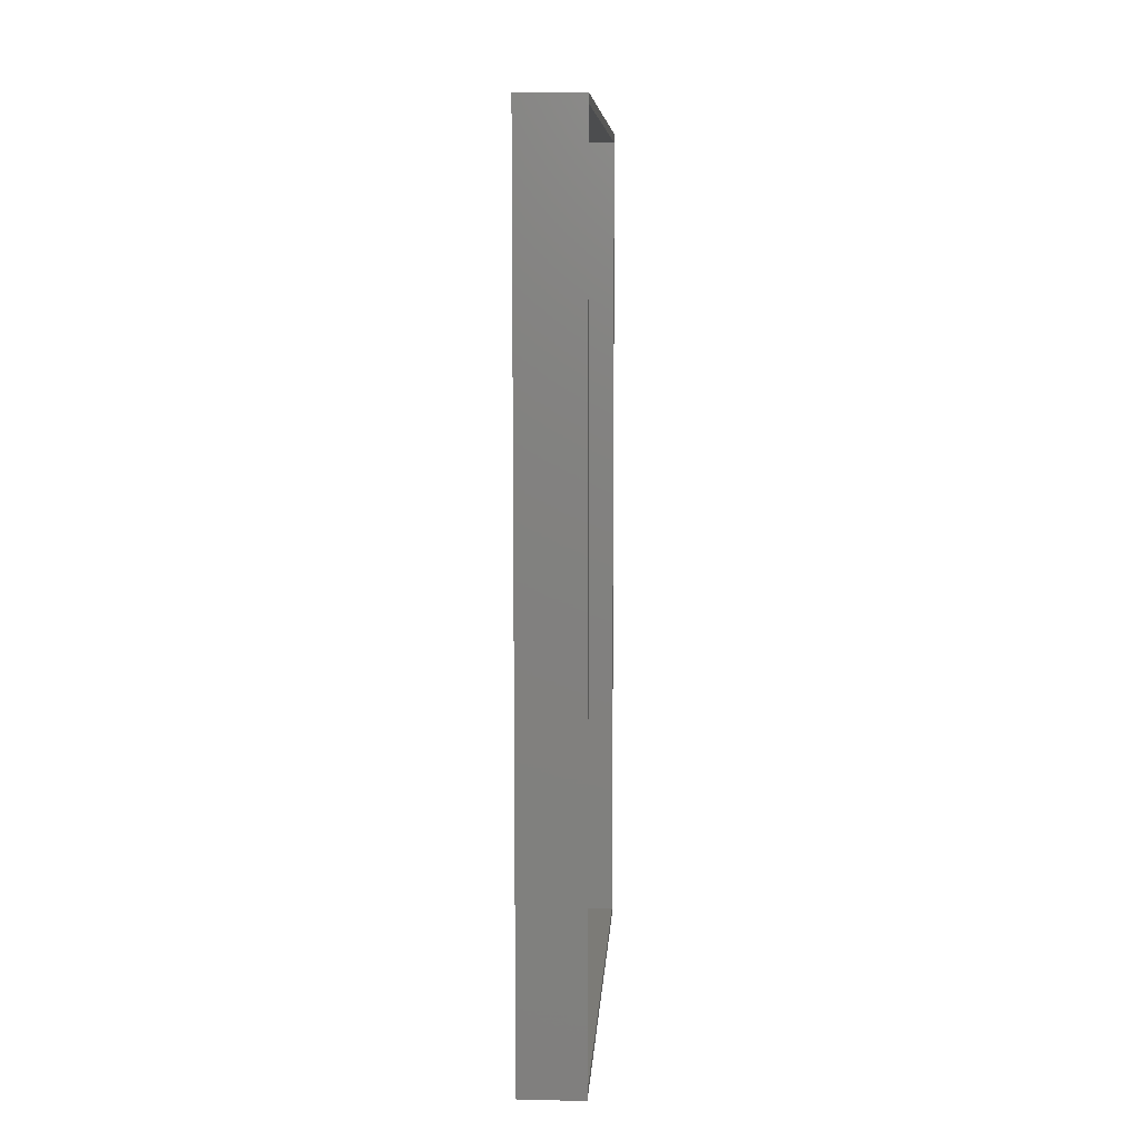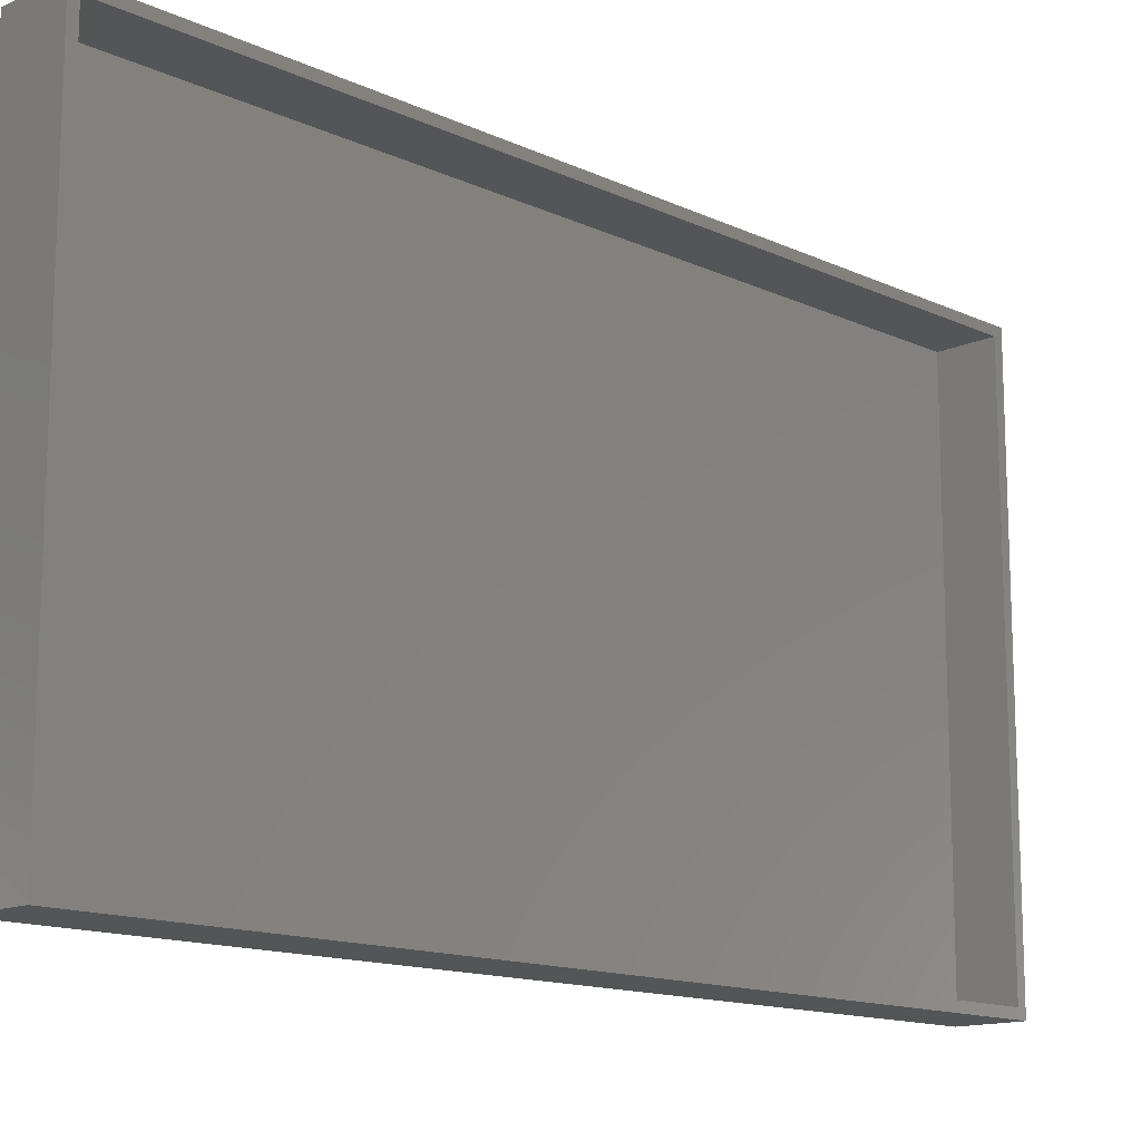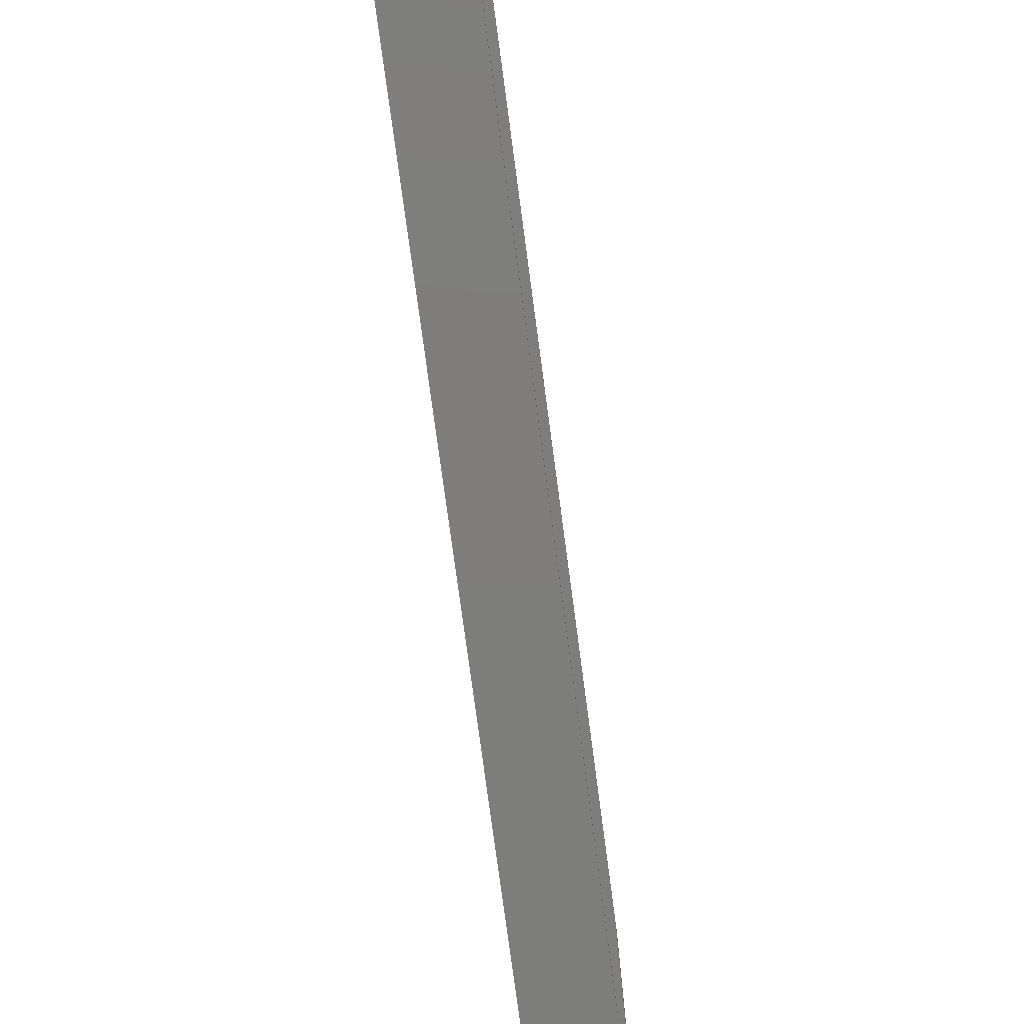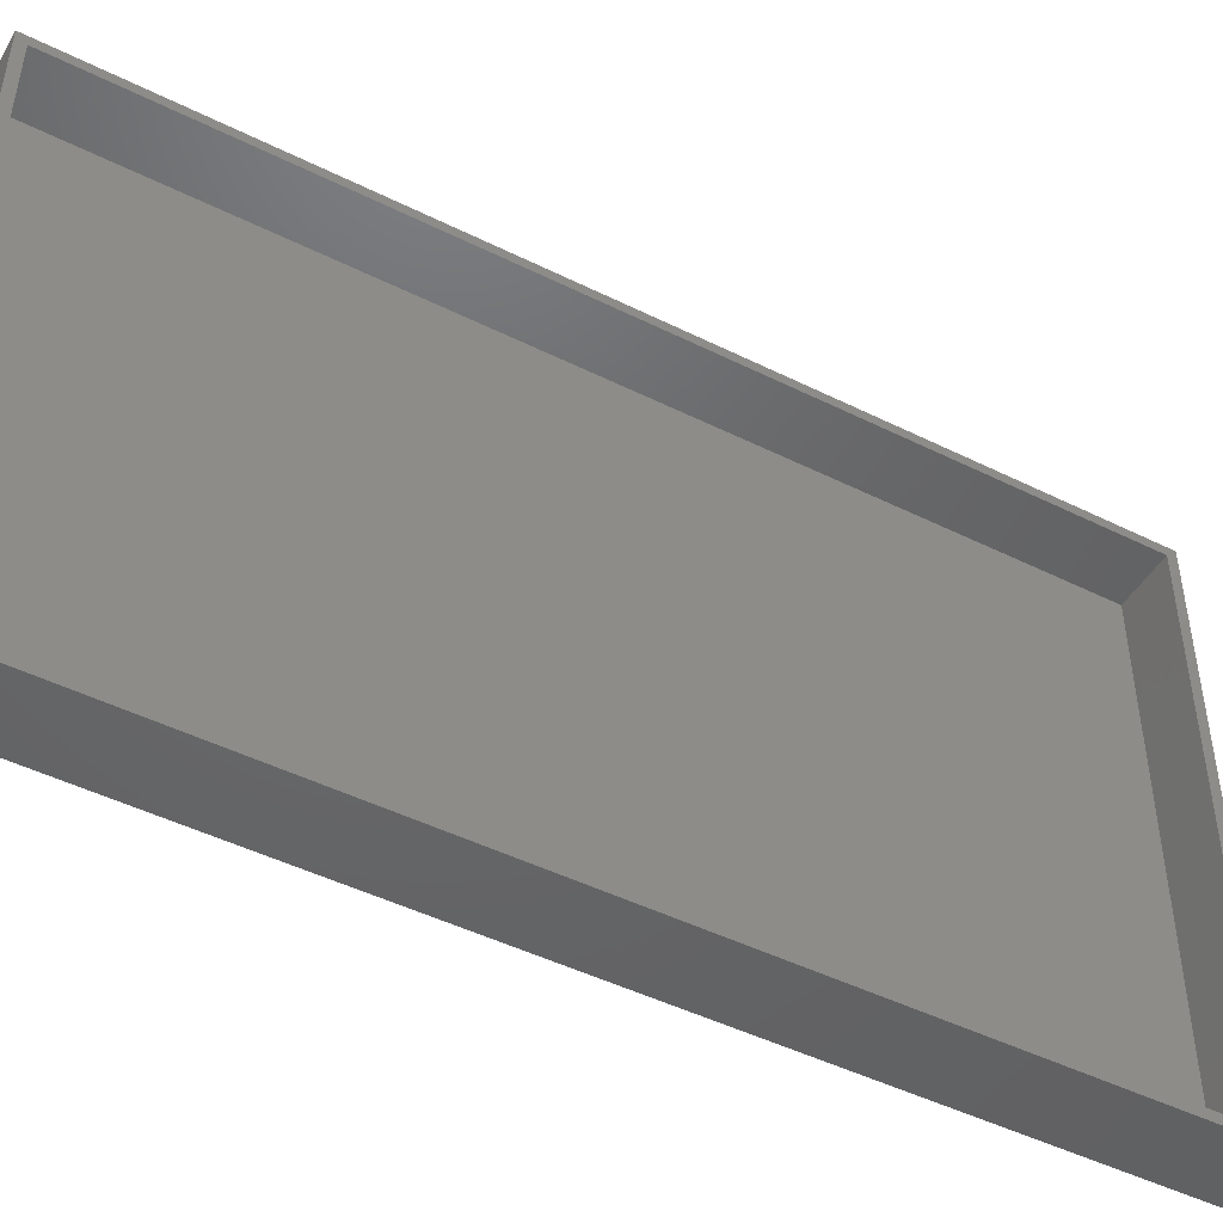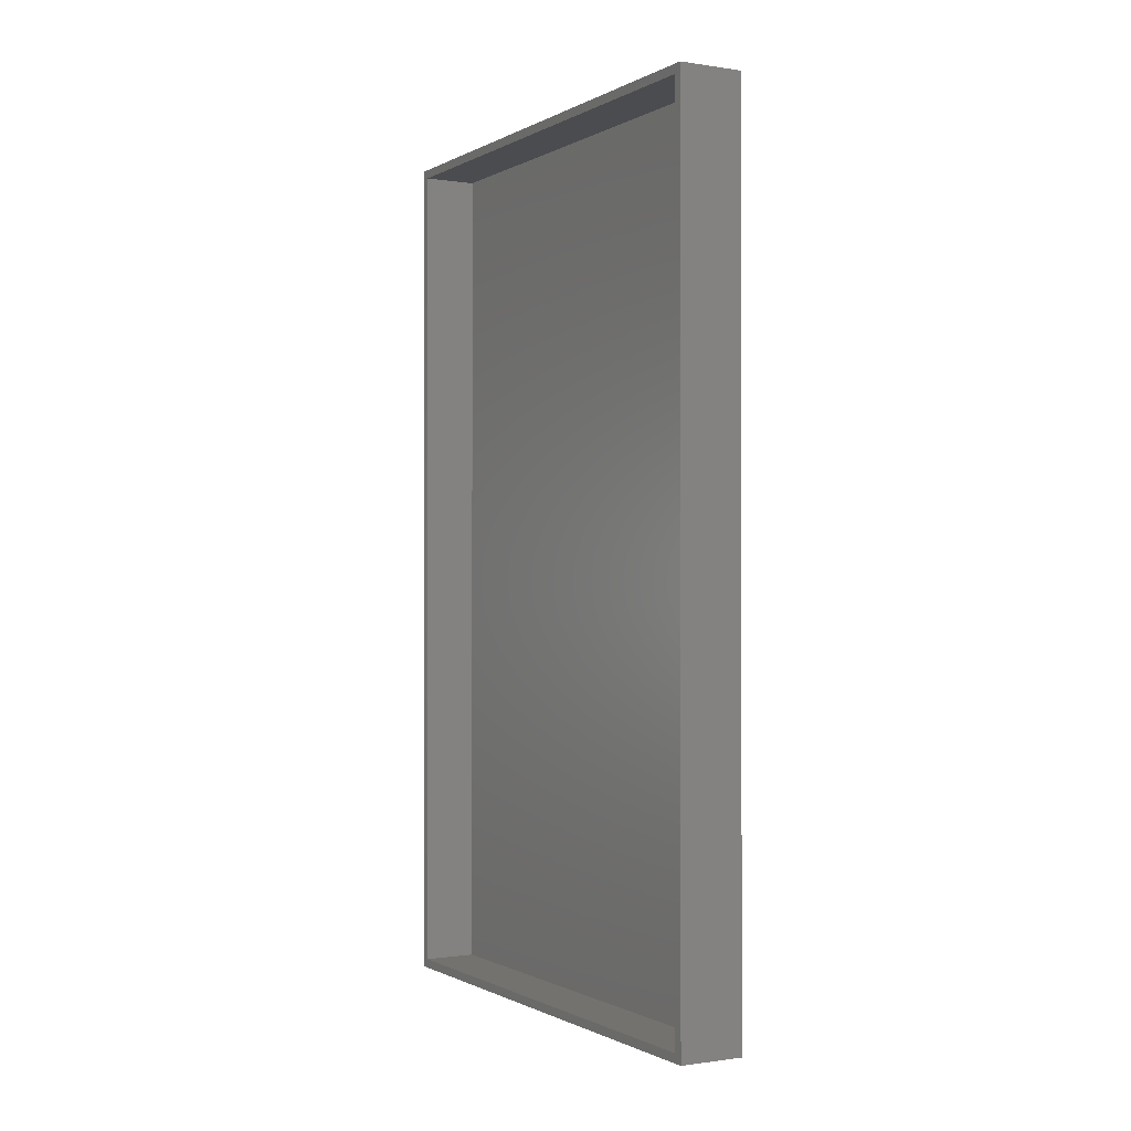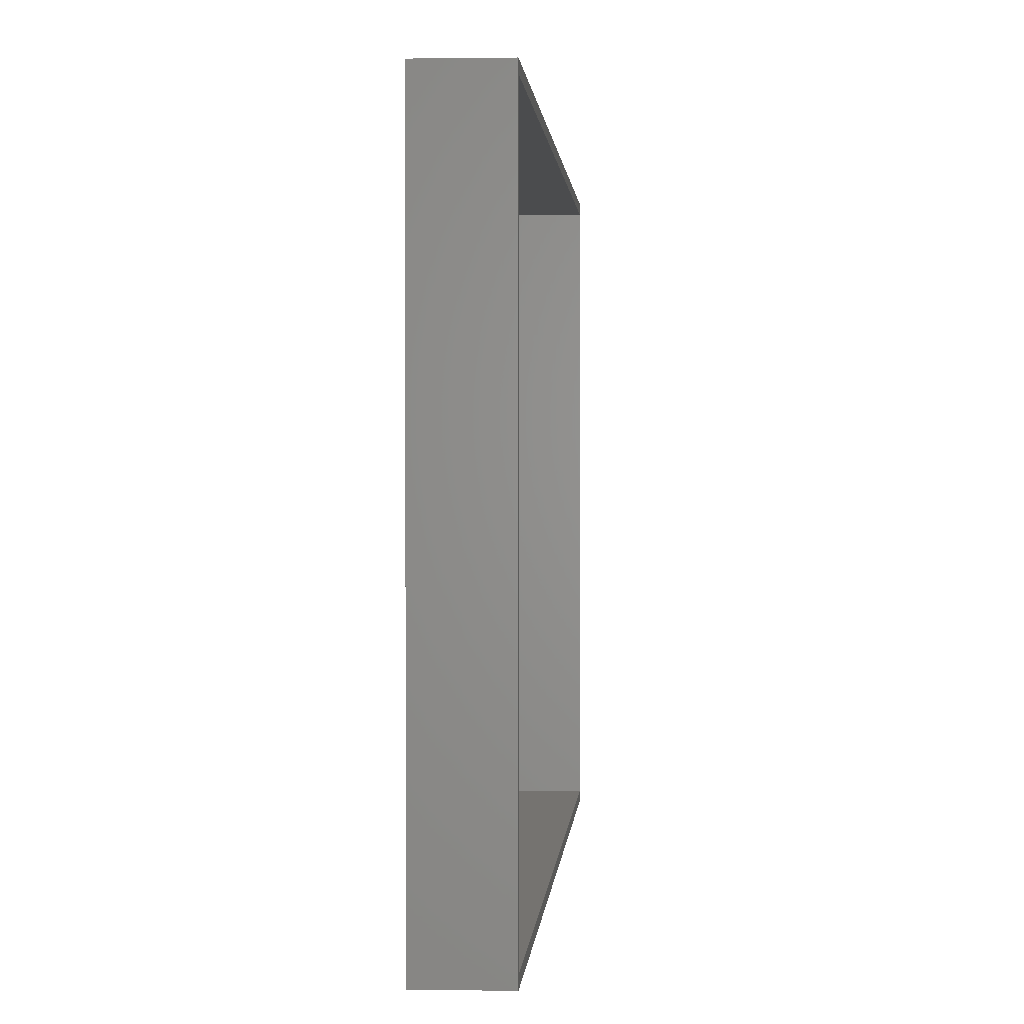
<metadata>
{"format":"stl","ext":"stl","renderer":"f3d","projection":"perspective","resolution":1024,"background":"white","views":[{"elev":8.5,"azim":3.6,"up":"+Z"},{"elev":-13.9,"azim":44.3,"up":"+Y"},{"elev":-76.9,"azim":7.6,"up":"+Y"},{"elev":-47.0,"azim":60.6,"up":"+Y"},{"elev":-0.7,"azim":150.8,"up":"+Z"},{"elev":1.0,"azim":3.7,"up":"+Y"}]}
</metadata>
<code>
# stl→obj: 16 verts, 28 faces
v 0.05469 0.4469 -0.75
v 0.05469 0.4313 -0.7344
v 0.05469 -0.4531 -0.75
v 0.05469 -0.4375 -0.7344
v 0.05469 -0.4531 0.75
v 0.05469 -0.4375 0.7344
v 0.05469 0.4469 0.75
v 0.05469 0.4313 0.7344
v -0.03906 -0.4375 -0.7344
v -0.03906 0.4313 -0.7344
v -0.03906 0.4313 0.7344
v -0.03906 -0.4375 0.7344
v -0.05469 -0.4531 -0.75
v -0.05469 -0.4531 0.75
v -0.05469 0.4469 -0.75
v -0.05469 0.4469 0.75
f 1 2 3
f 3 2 4
f 3 4 5
f 5 4 6
f 5 6 7
f 7 6 8
f 7 8 1
f 1 8 2
f 4 2 9
f 9 2 10
f 2 8 10
f 10 8 11
f 8 6 11
f 11 6 12
f 6 4 12
f 12 4 9
f 9 10 12
f 12 10 11
f 13 14 15
f 15 14 16
f 5 14 3
f 3 14 13
f 7 16 5
f 5 16 14
f 1 15 7
f 7 15 16
f 3 13 1
f 1 13 15

</code>
